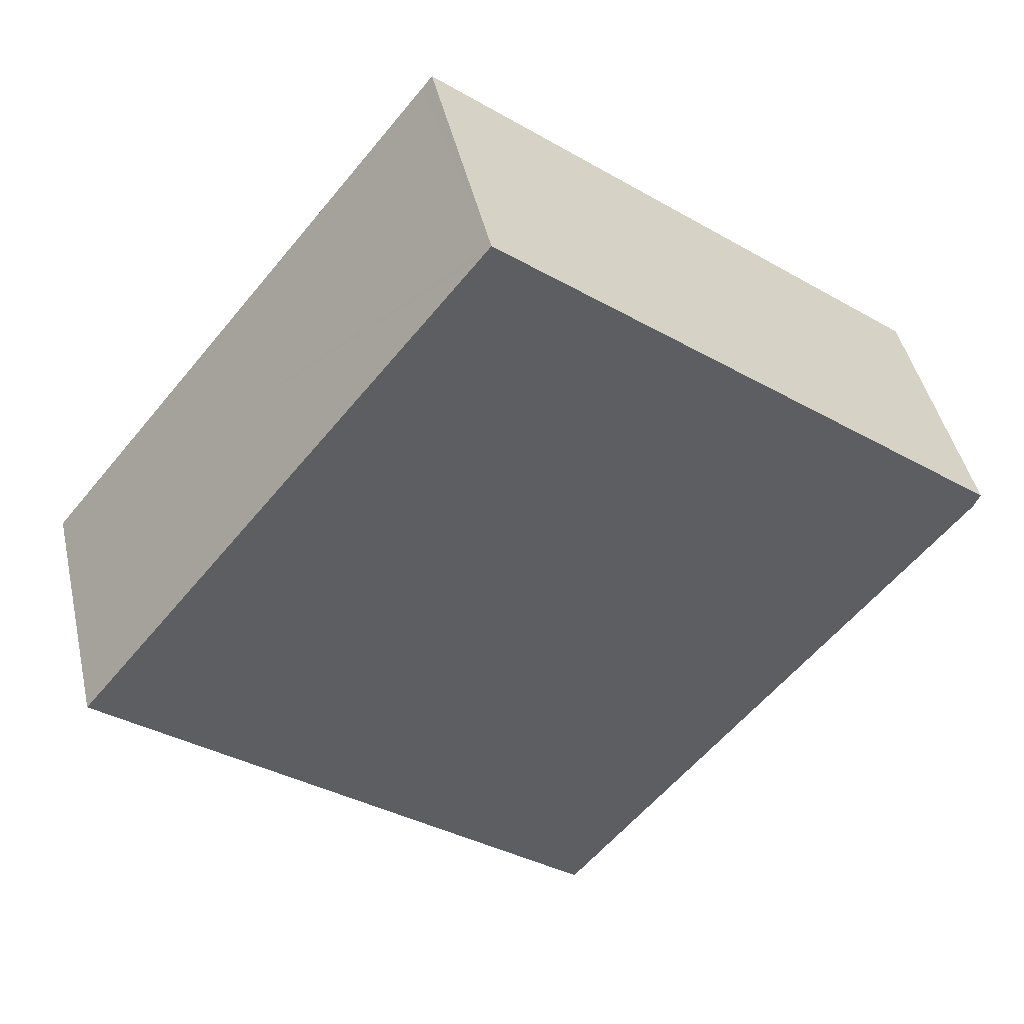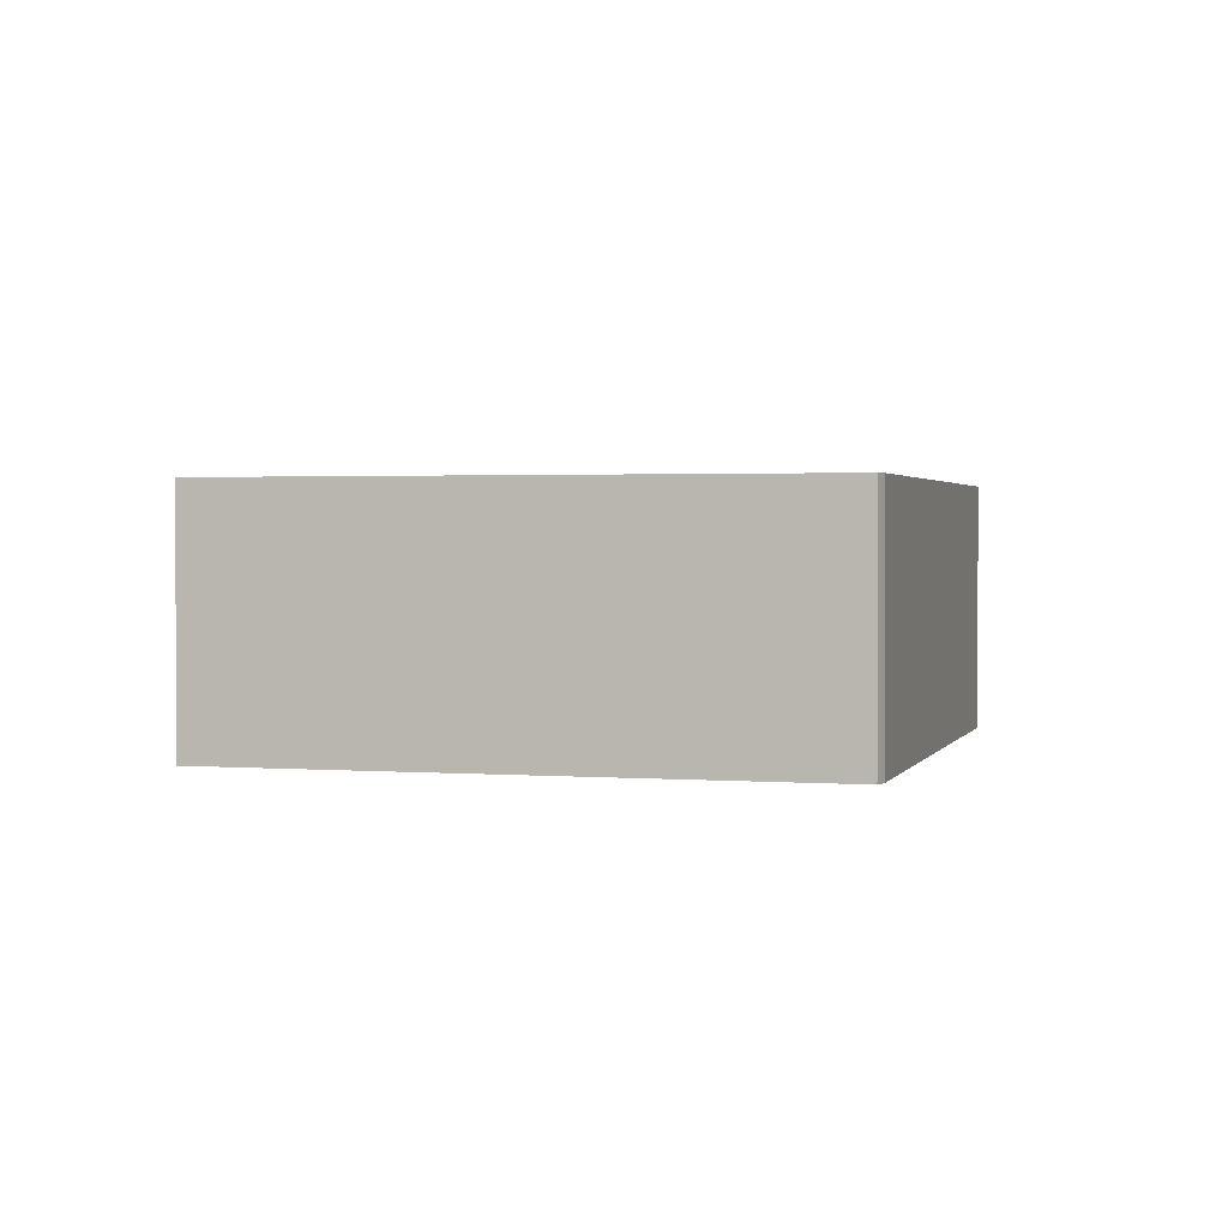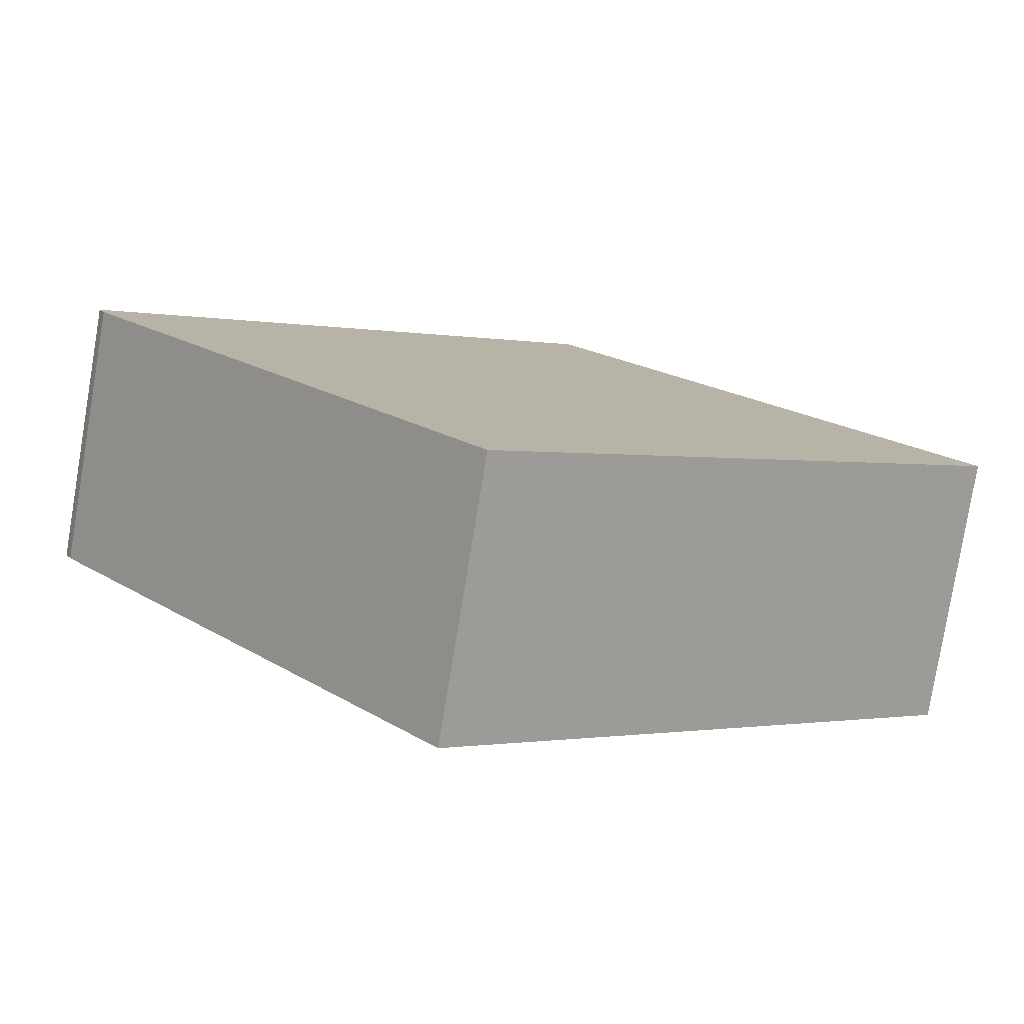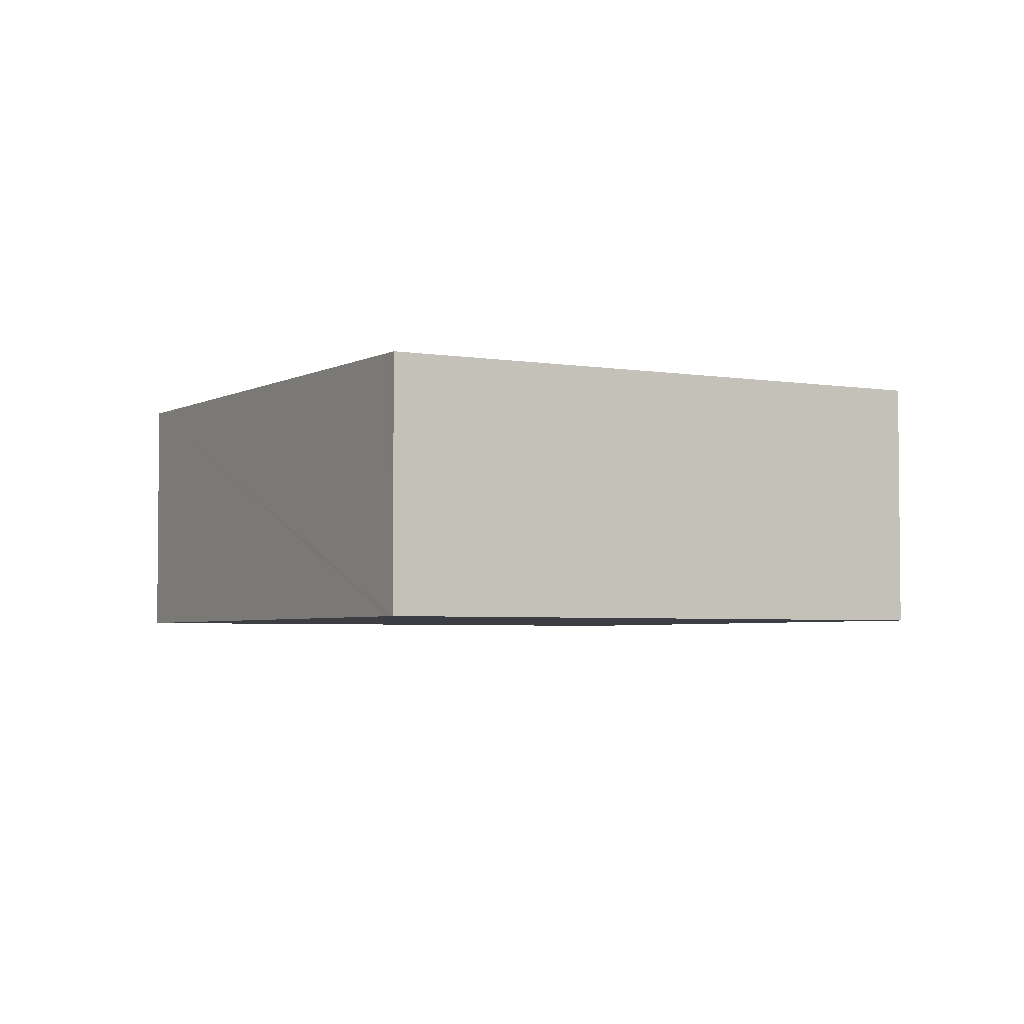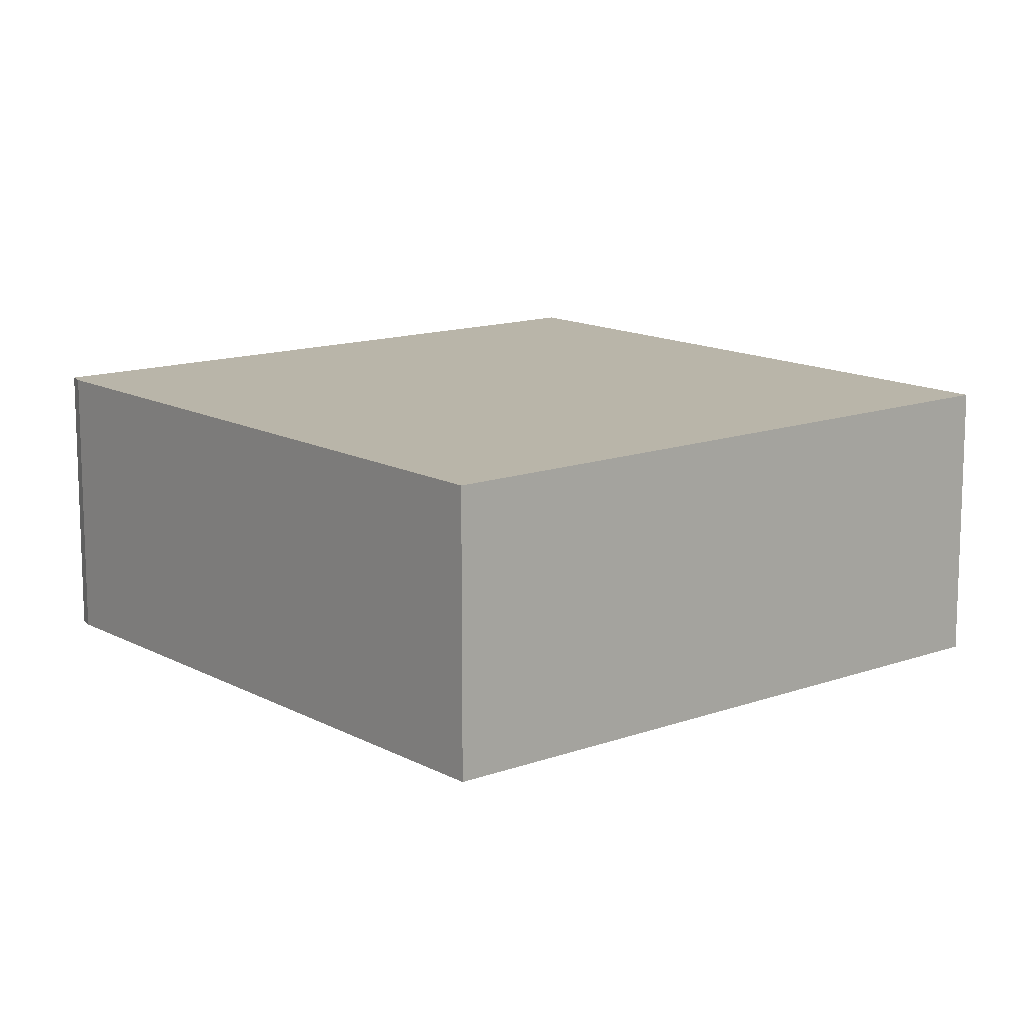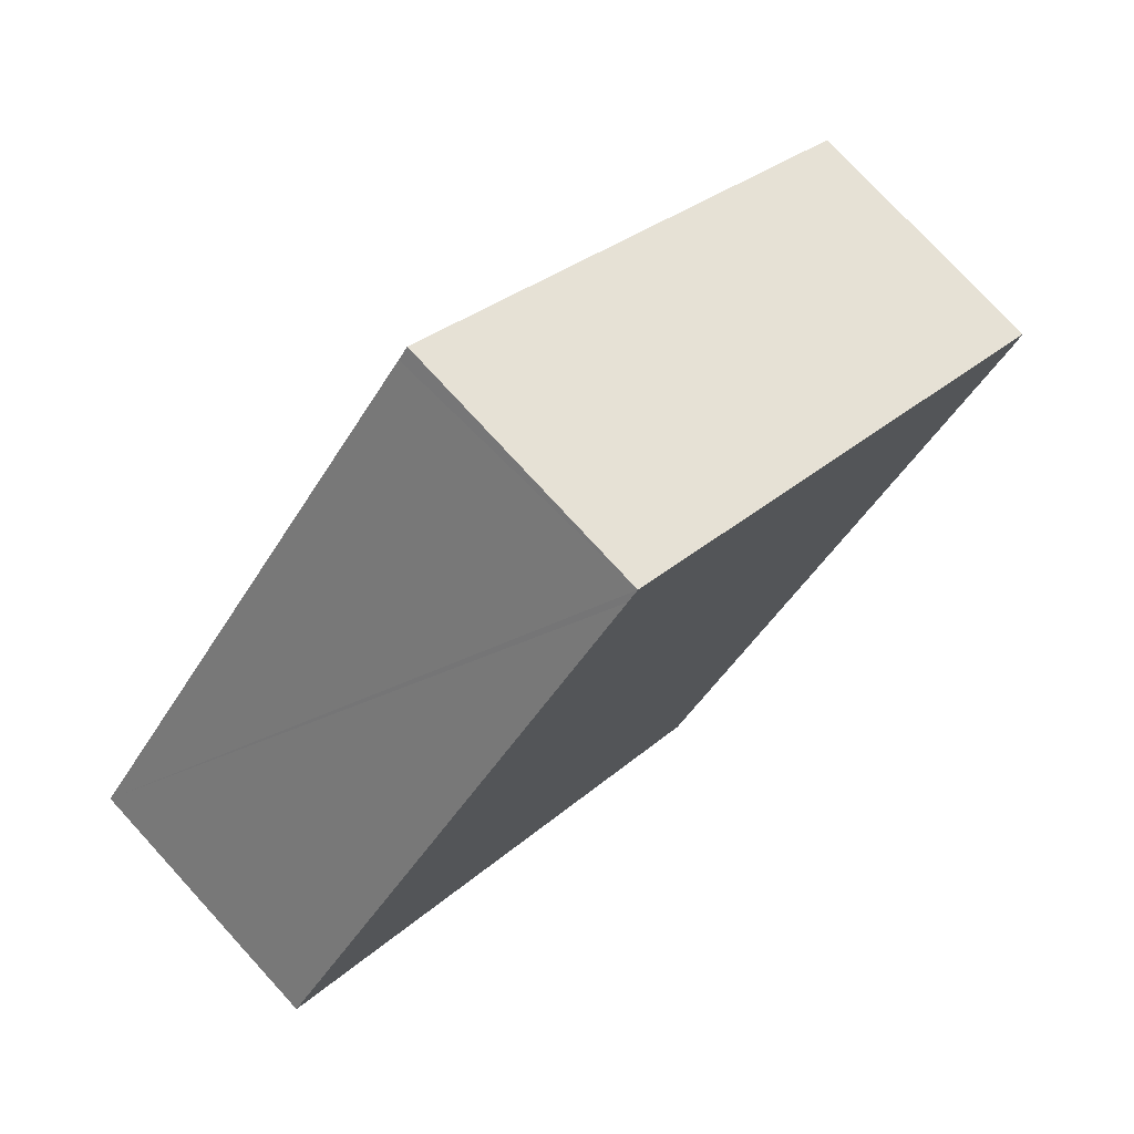
<metadata>
{"format":"obj","ext":"obj","renderer":"f3d","projection":"perspective","resolution":1024,"background":"white","views":[{"elev":44.3,"azim":-12.6,"up":"+Z"},{"elev":1.8,"azim":54.6,"up":"+Y"},{"elev":-79.6,"azim":170.6,"up":"+Z"},{"elev":-3.7,"azim":8.9,"up":"+Y"},{"elev":-76.6,"azim":-180.0,"up":"+Z"},{"elev":76.3,"azim":-42.5,"up":"+Z"}]}
</metadata>
<code>
v  16.14 4.69 1.472
v  7.279 4.69 8.934
v  16.25 4.69 1.719
v  7.102 4.69 8.713
v  8.888 4.69 -7.331
v  0 4.69 2.872e-16
v  7.279 -5.47e-16 8.934
v  16.25 -1.053e-16 1.719
v  16.14 -9.013e-17 1.472
v  8.888 4.489e-16 -7.331
v  0 0 0
v  7.102 -5.335e-16 8.713
g defaultobject
f 1 2 3
f 2 1 4
f 4 1 5
f 4 5 6
f 7 3 2
f 3 7 8
f 8 1 3
f 1 8 9
f 9 5 1
f 5 9 10
f 10 6 5
f 6 10 11
f 4 7 2
f 7 4 6
f 7 6 12
f 12 6 11
f 7 9 8
f 9 7 12
f 9 12 10
f 10 12 11

</code>
